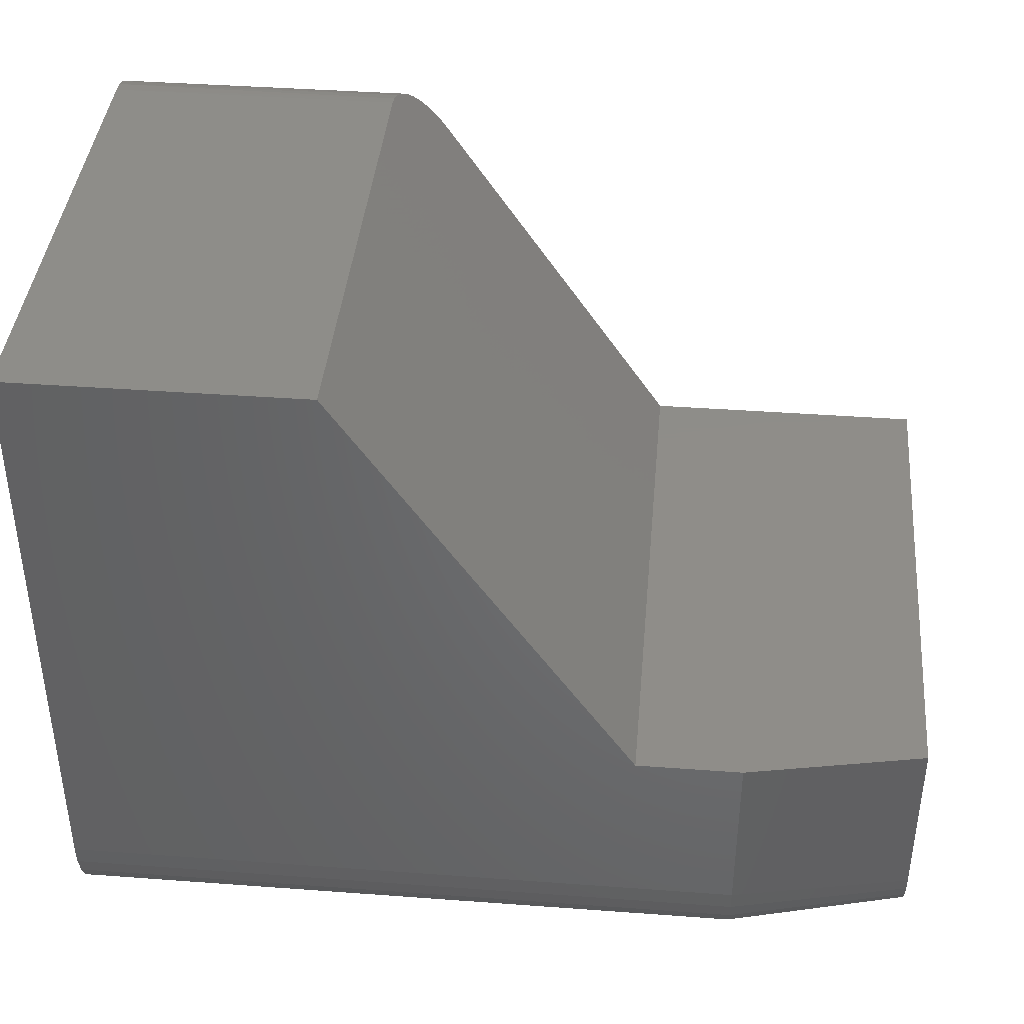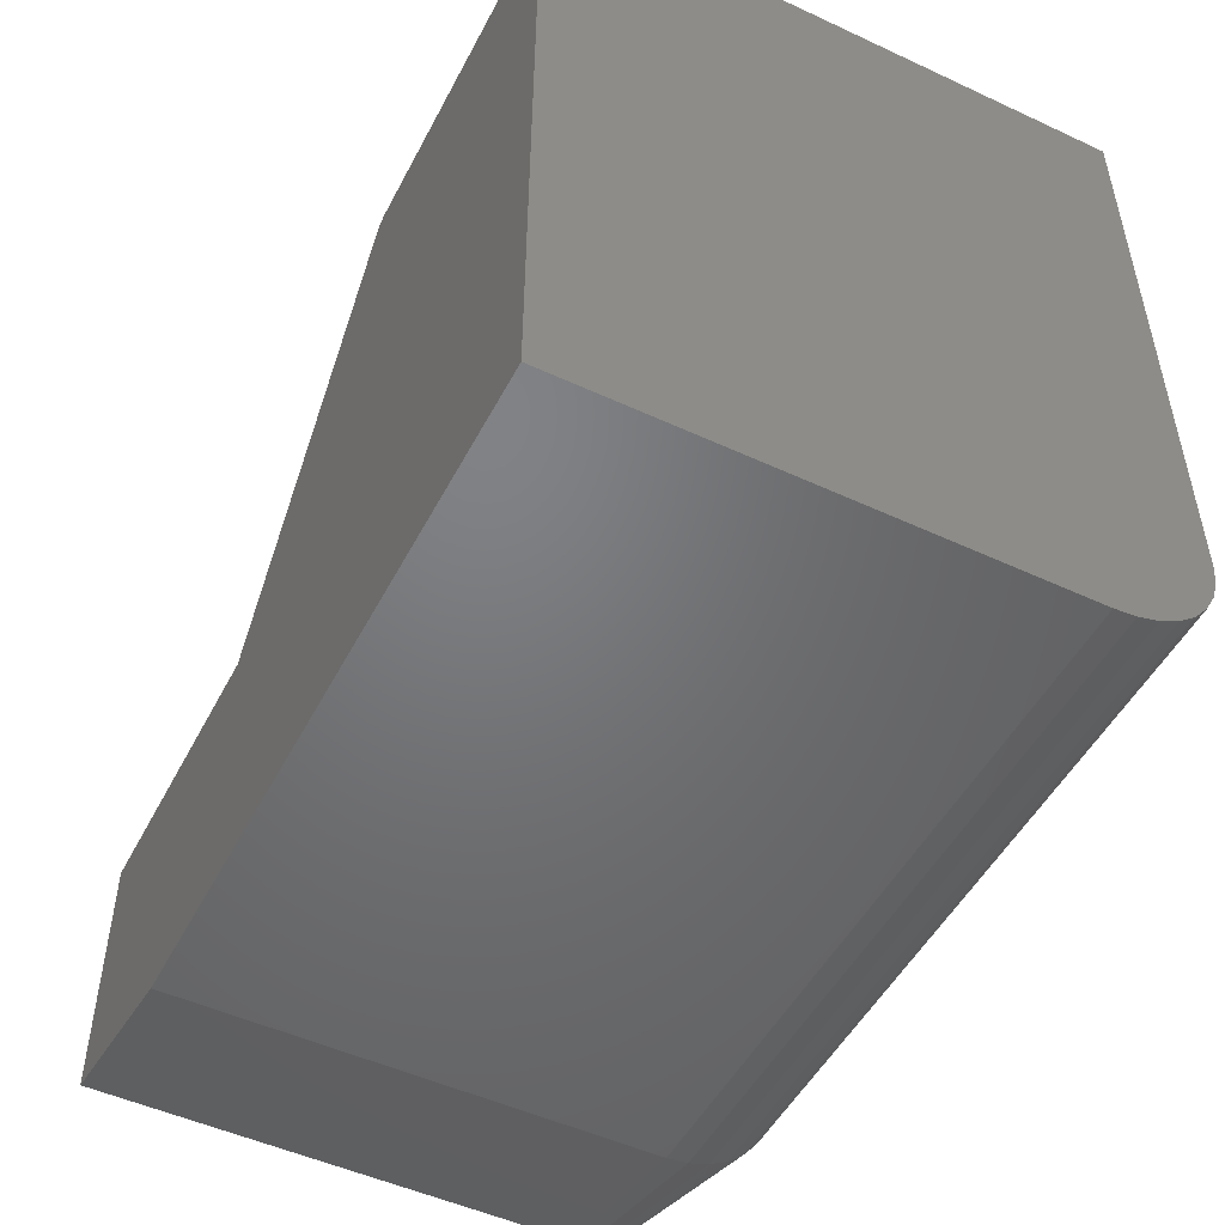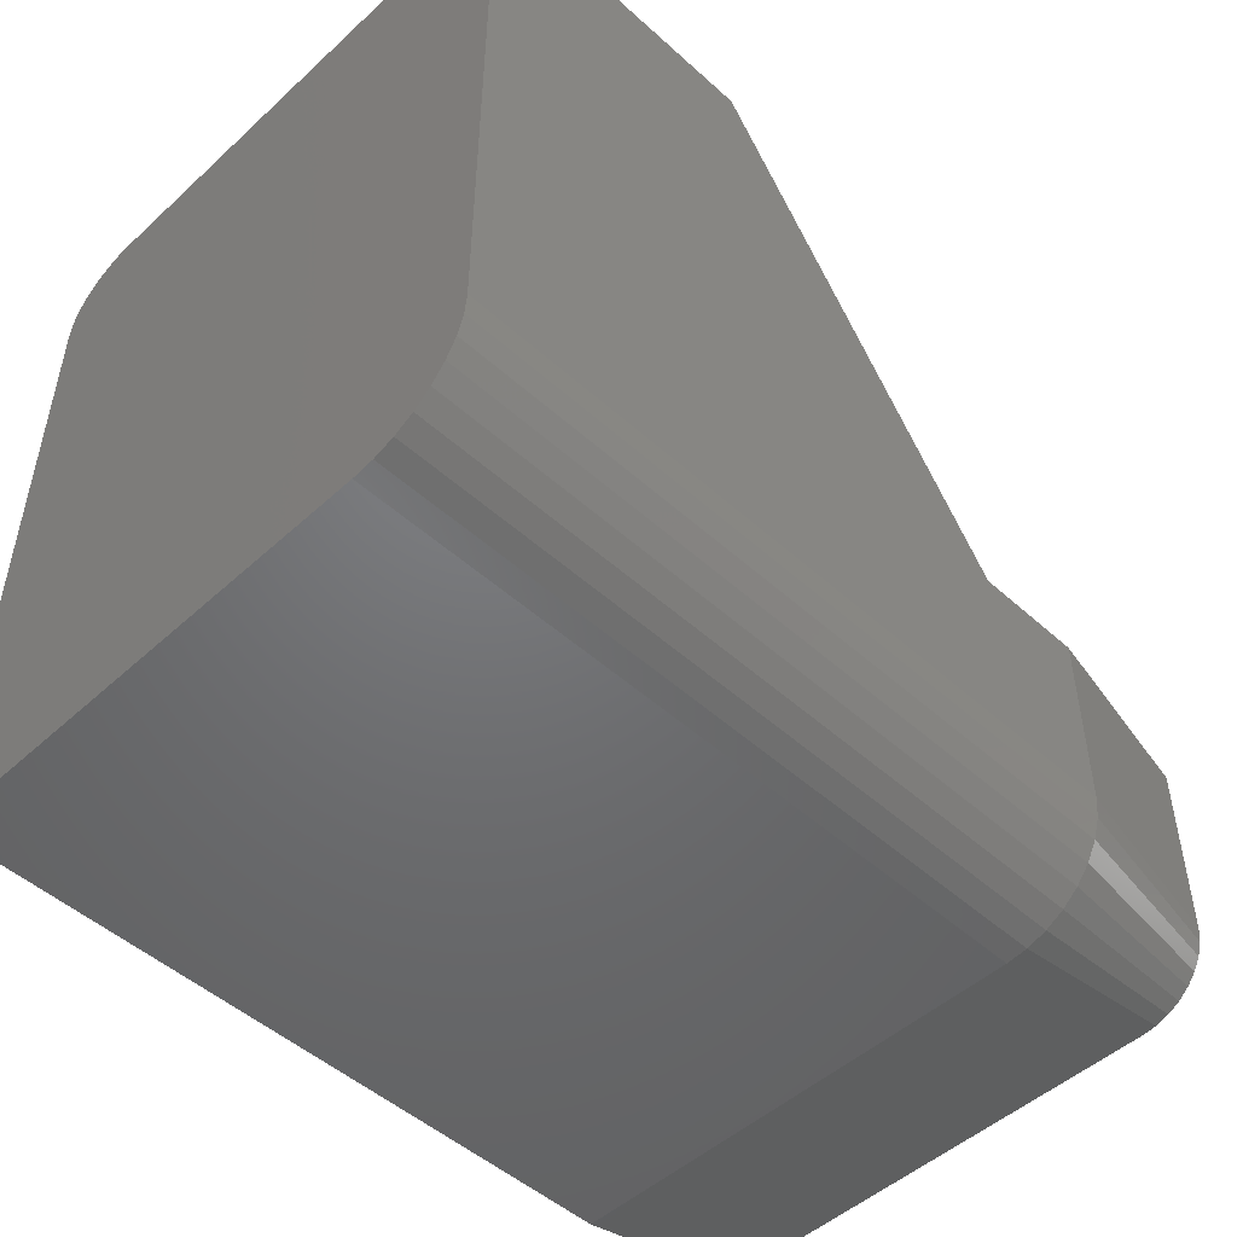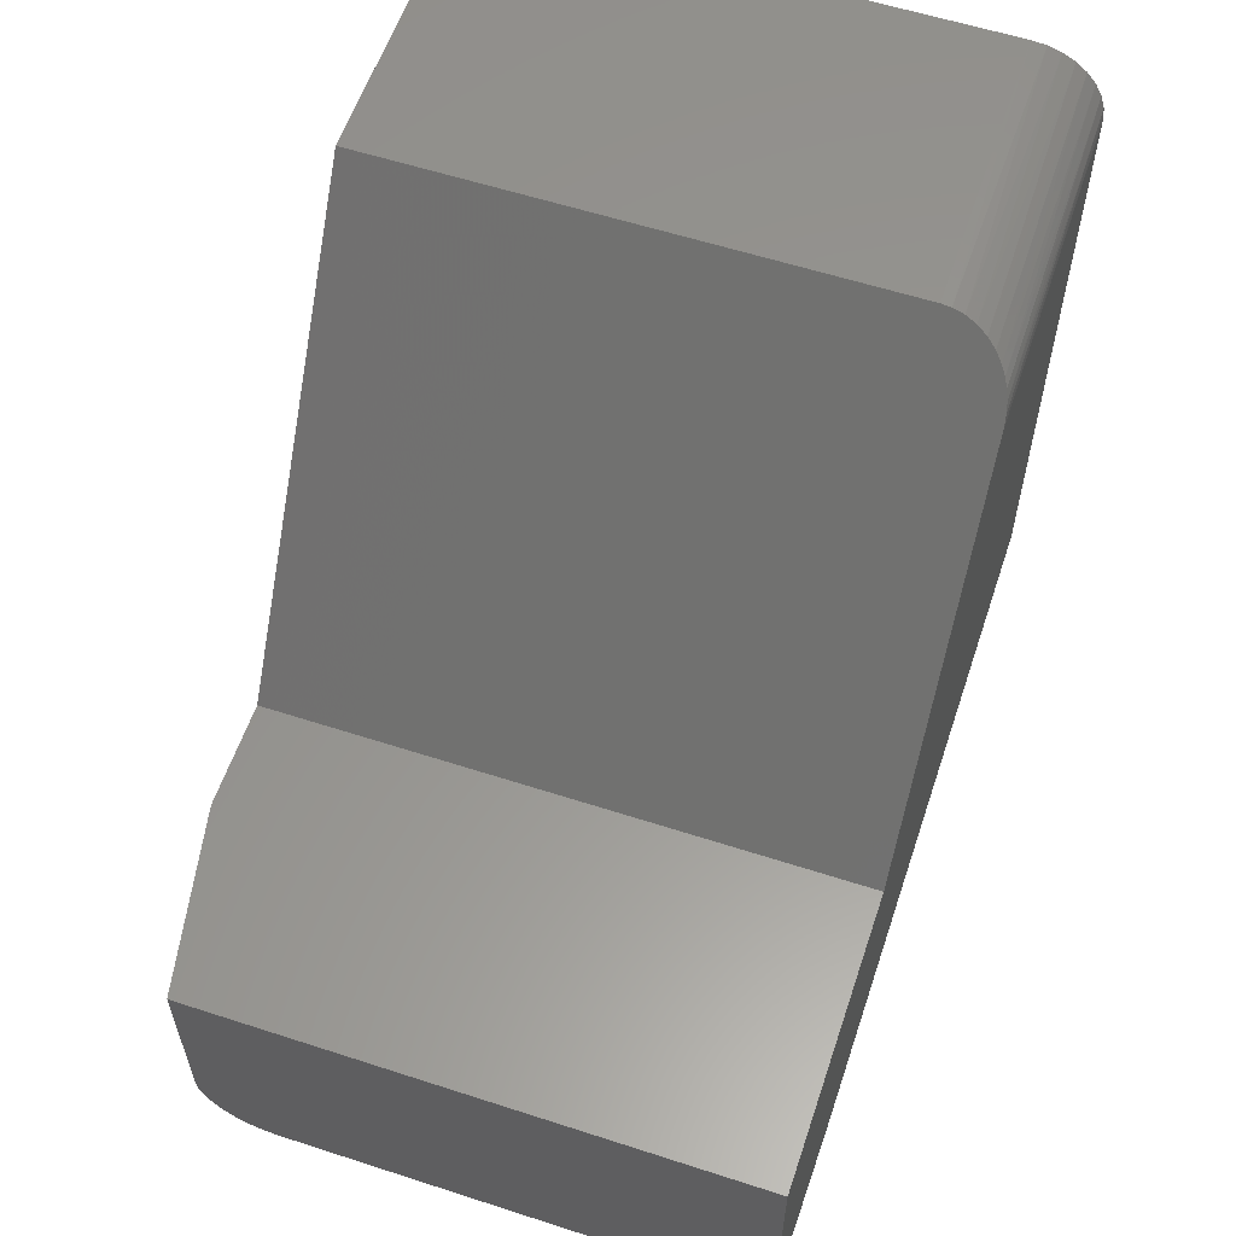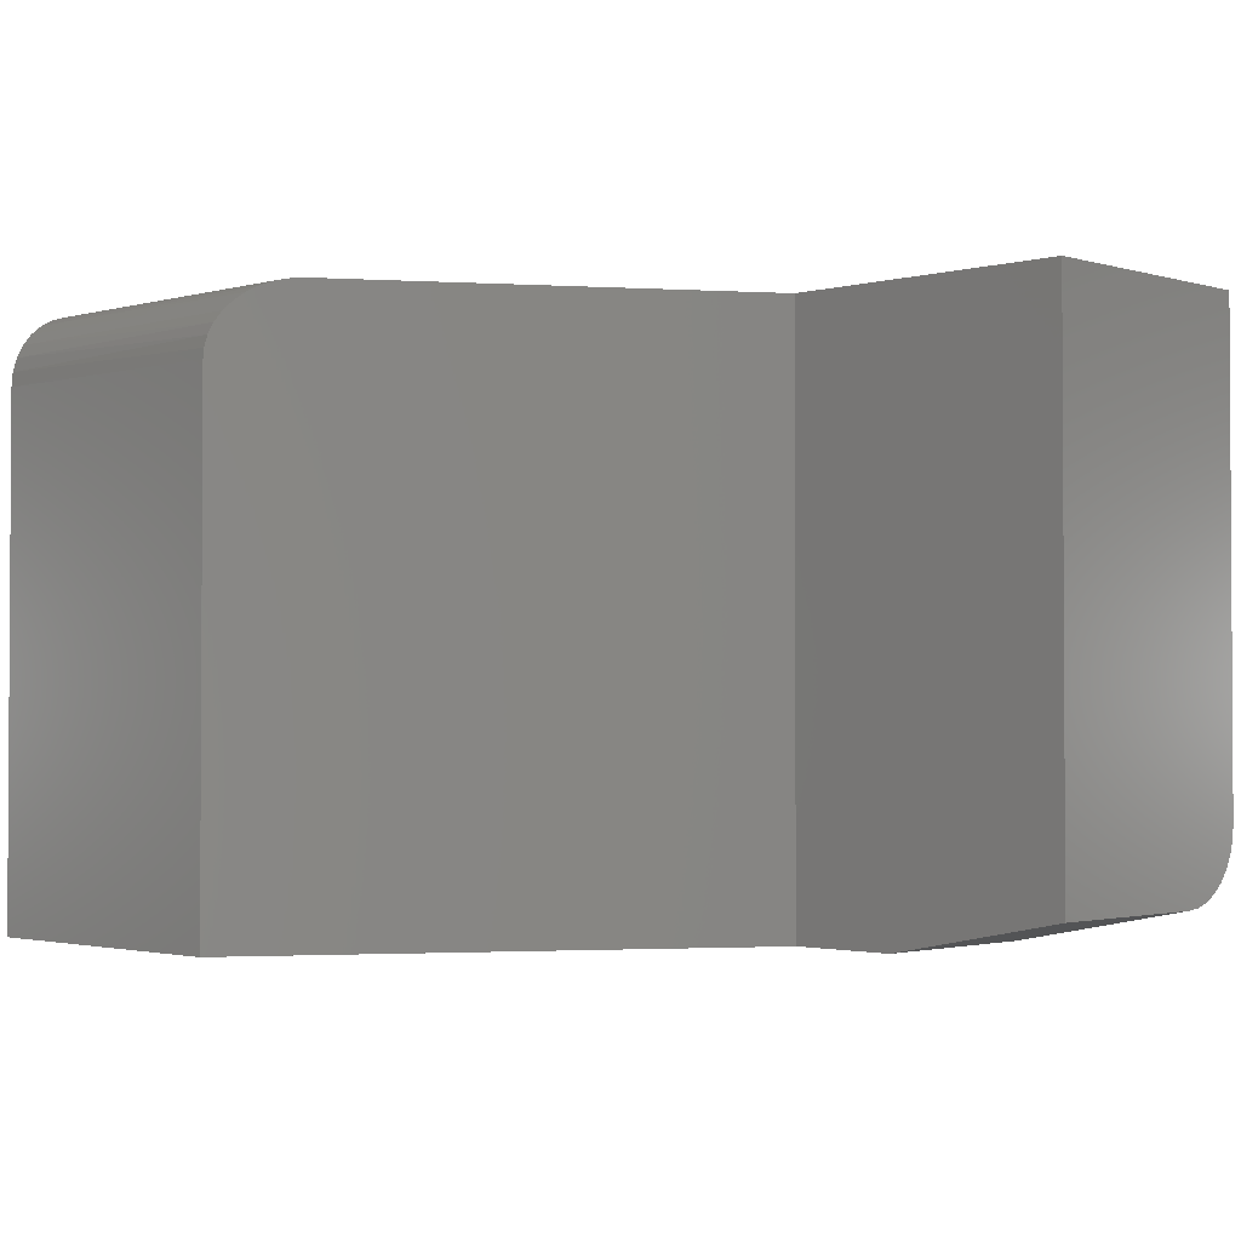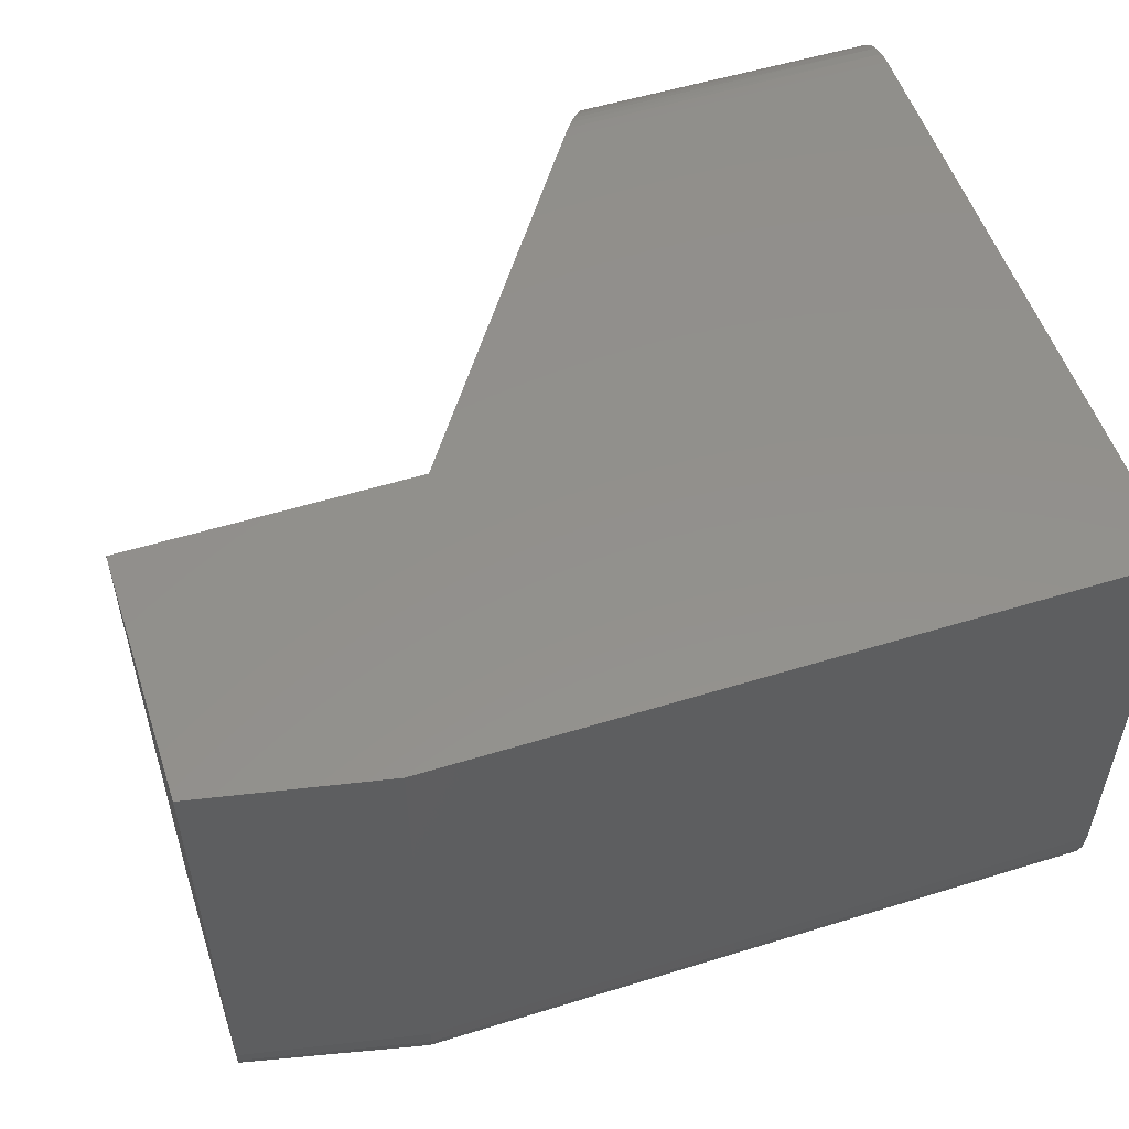
<metadata>
{"format":"stl","ext":"stl","renderer":"f3d","projection":"perspective","resolution":1024,"background":"white","views":[{"elev":40.3,"azim":5.2,"up":"+Z"},{"elev":-50.2,"azim":-117.0,"up":"+Z"},{"elev":-49.4,"azim":-44.8,"up":"+Z"},{"elev":58.6,"azim":108.5,"up":"+Z"},{"elev":-1.9,"azim":44.2,"up":"+Y"},{"elev":53.9,"azim":161.8,"up":"+Y"}]}
</metadata>
<code>
# stl→obj: 58 verts, 112 faces
v 0.2931 0 0.5612
v 0.2865 -0.0007737 0.571
v 0.2816 -0.002359 0.5782
v 0.5026 0 0.2513
v 0.2769 -0.004823 0.5852
v 0.2724 -0.008083 0.5919
v 0.2681 -0.01217 0.5982
v 0.2631 -0.01851 0.6056
v 0.2588 -0.02619 0.6121
v 0.2552 -0.03503 0.6173
v 0.2527 -0.04434 0.621
v 0.2513 -0.05409 0.6231
v 0.2509 -0.0625 0.6237
v 0.2509 -0.5 0.6237
v 0.5026 -0.5 0.2513
v 0.75 0 0.2513
v 0.75 -0.4688 0.2513
v 0.5938 -0.5 0.2513
v 3.436e-17 0 0.5612
v 3.511e-17 -0.001201 0.5734
v 0 -0.0625 0.6237
v 3.812e-17 -0.05031 0.6225
v 3.583e-17 -0.004758 0.5851
v 3.649e-17 -0.01053 0.5959
v 3.707e-17 -0.01831 0.6054
v 3.754e-17 -0.02778 0.6132
v 3.79e-17 -0.03858 0.6189
v 5.741e-18 -0.5 0.09375
v 0.5938 -0.5 0.09375
v 3.819e-17 -0.5 0.6237
v 0 0 0
v 0.75 0 0.03125
v 0.5938 0 -3.636e-17
v 0.75 -0.4688 0.09375
v 0.75 -0.4675 0.08156
v 0.75 -0.464 0.06983
v 0.75 -0.4582 0.05903
v 0.75 -0.4504 0.04956
v 0.75 -0.441 0.04178
v 0.75 -0.4302 0.03601
v 0.75 -0.4184 0.03245
v 0.75 -0.4062 0.03125
v 0 -0.4062 0
v 0.5938 -0.4062 -3.636e-17
v 1.103e-19 -0.4245 0.001801
v 0.5938 -0.4245 0.001801
v 4.37e-19 -0.4421 0.007136
v 0.5938 -0.4421 0.007136
v 9.675e-19 -0.4583 0.0158
v 0.5938 -0.4583 0.0158
v 1.681e-18 -0.4725 0.02746
v 0.5938 -0.4725 0.02746
v 2.551e-18 -0.4842 0.04167
v 0.5938 -0.4842 0.04167
v 3.544e-18 -0.4929 0.05787
v 0.5938 -0.4929 0.05787
v 4.621e-18 -0.4982 0.07546
v 0.5938 -0.4982 0.07546
f 1 2 3
f 4 1 3
f 4 3 5
f 4 5 6
f 4 6 7
f 4 7 8
f 4 8 9
f 4 9 10
f 4 10 11
f 4 11 12
f 4 12 13
f 4 13 14
f 4 14 15
f 16 4 17
f 17 4 15
f 17 15 18
f 19 2 1
f 19 20 2
f 21 12 22
f 21 13 12
f 3 2 20
f 20 23 3
f 3 23 5
f 6 5 23
f 23 24 6
f 6 24 7
f 7 24 25
f 7 25 8
f 9 8 25
f 25 26 9
f 10 9 26
f 26 27 10
f 11 10 27
f 27 22 11
f 11 22 12
f 28 29 18
f 28 18 15
f 28 15 14
f 28 14 30
f 14 13 30
f 30 13 21
f 31 19 1
f 31 1 4
f 31 4 16
f 31 16 32
f 31 32 33
f 34 35 36
f 34 36 37
f 34 37 38
f 34 38 39
f 34 39 40
f 34 40 41
f 34 41 42
f 34 42 32
f 34 32 16
f 34 16 17
f 18 29 17
f 17 29 34
f 43 44 45
f 45 44 46
f 45 46 47
f 47 46 48
f 47 48 49
f 49 48 50
f 49 50 51
f 51 50 52
f 51 52 53
f 53 52 54
f 53 54 55
f 55 54 56
f 55 56 57
f 57 56 58
f 57 58 28
f 28 58 29
f 43 31 44
f 44 31 33
f 44 33 42
f 42 33 32
f 52 37 54
f 54 37 36
f 54 36 56
f 56 36 35
f 56 35 58
f 58 35 34
f 58 34 29
f 37 52 38
f 38 52 50
f 38 50 39
f 39 50 48
f 39 48 40
f 40 48 46
f 40 46 41
f 41 46 44
f 41 44 42
f 21 22 30
f 31 43 45
f 31 45 47
f 31 47 49
f 31 49 51
f 31 51 53
f 31 53 55
f 31 55 57
f 31 57 28
f 31 28 30
f 31 30 19
f 19 30 22
f 19 22 27
f 19 27 26
f 19 26 25
f 19 25 24
f 19 24 23
f 19 23 20

</code>
